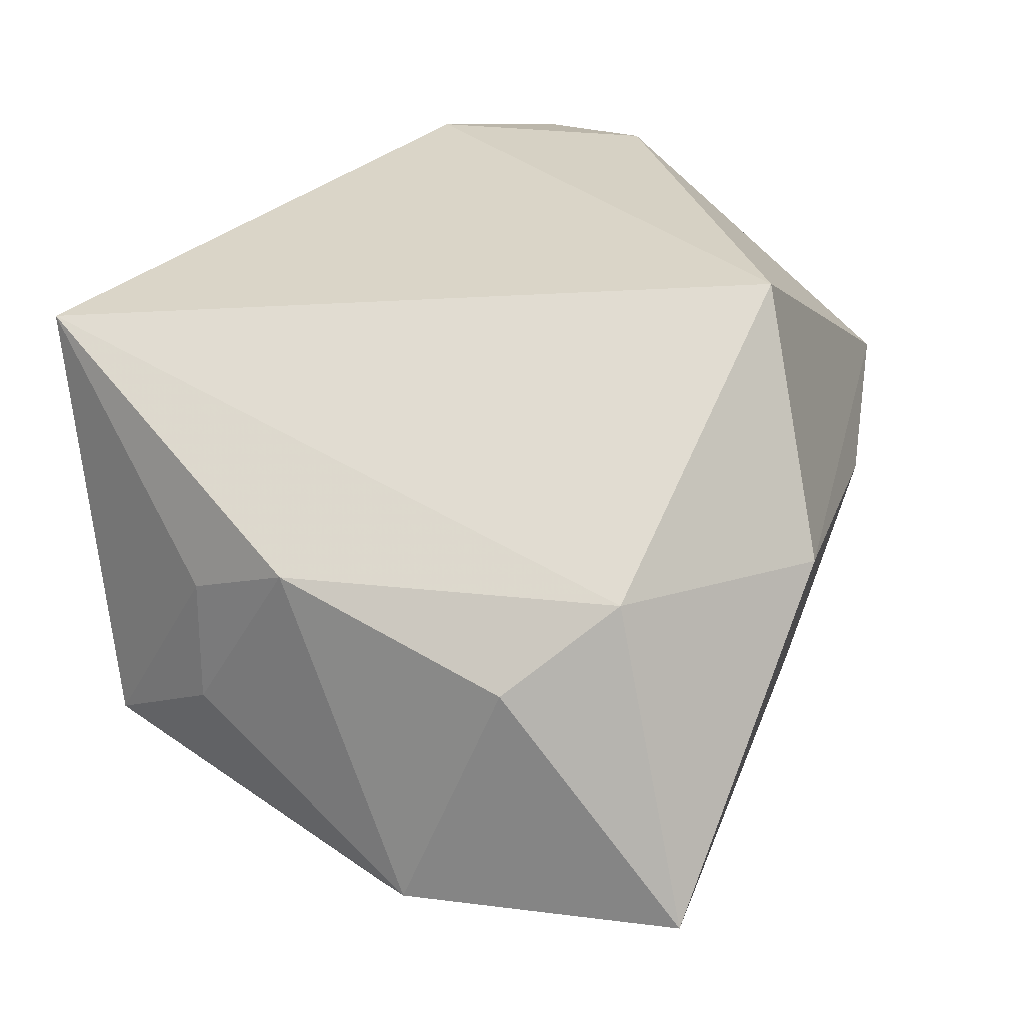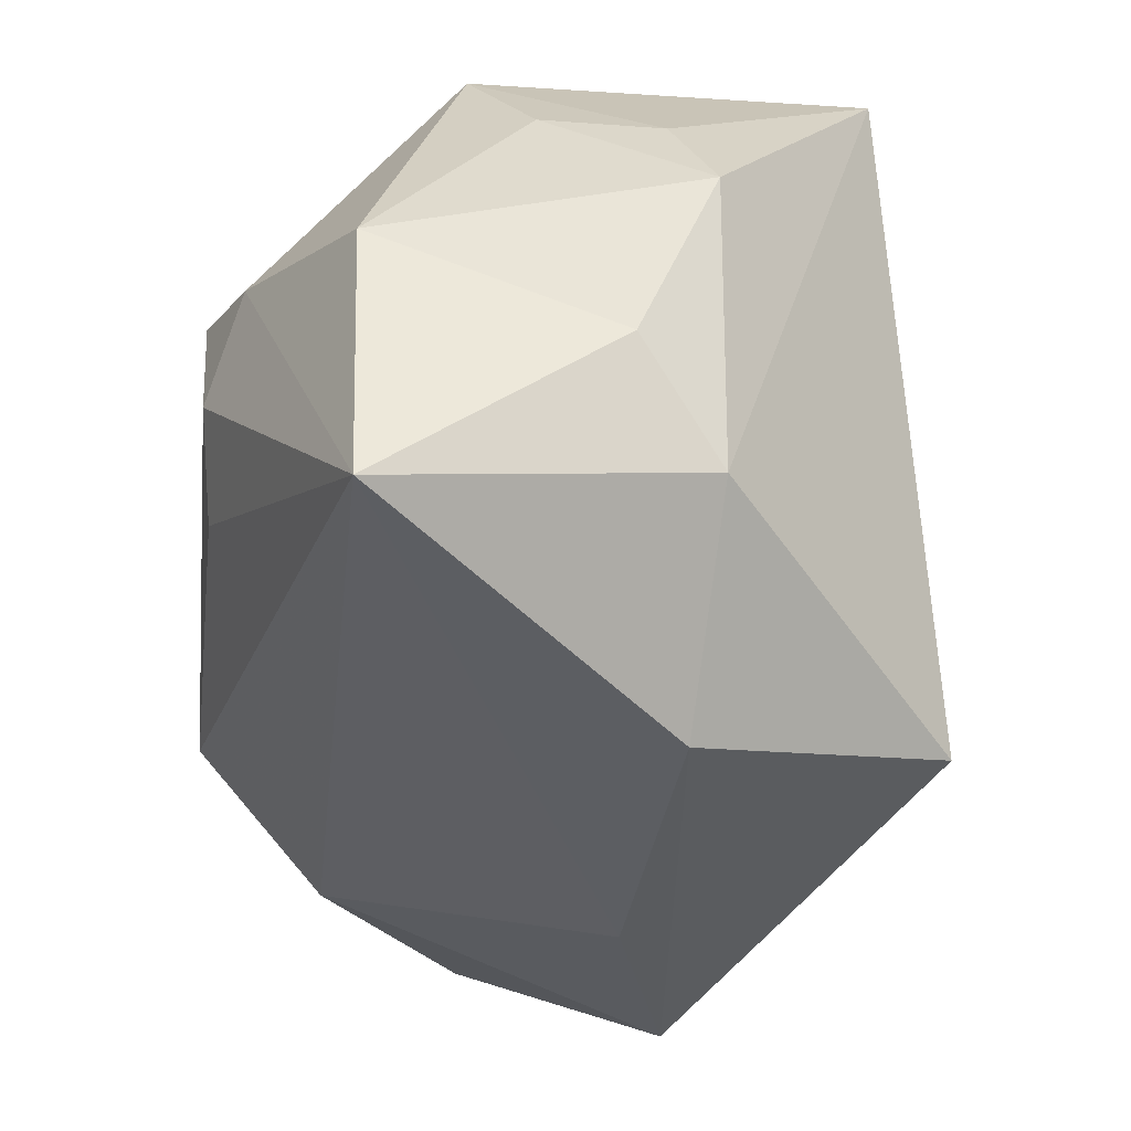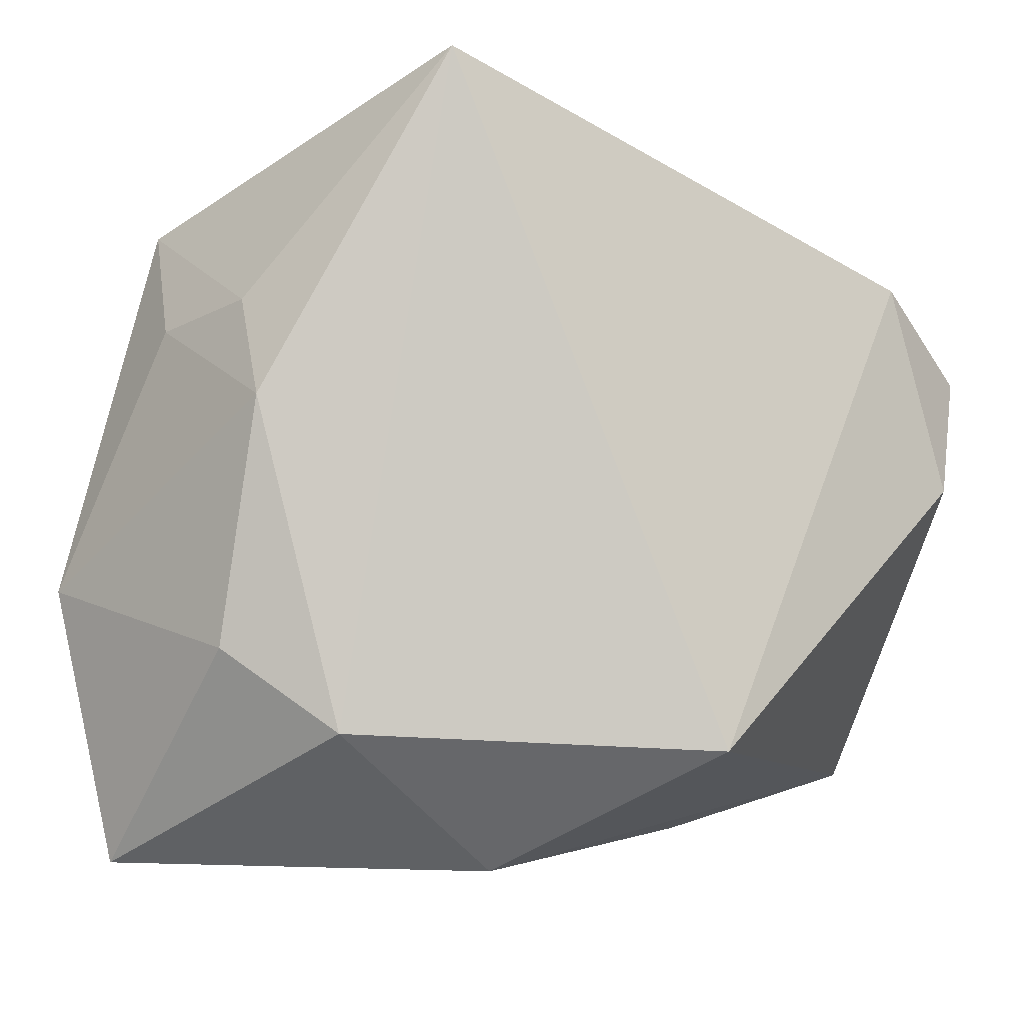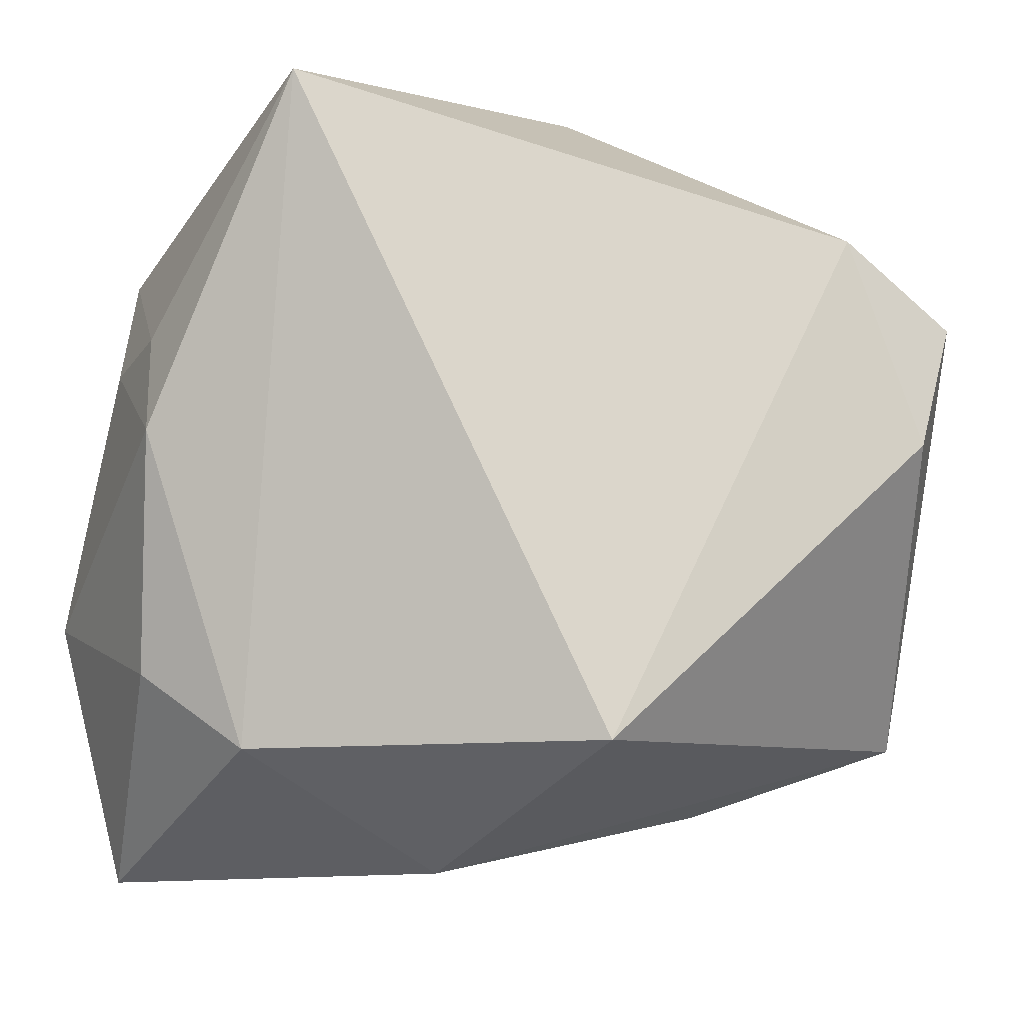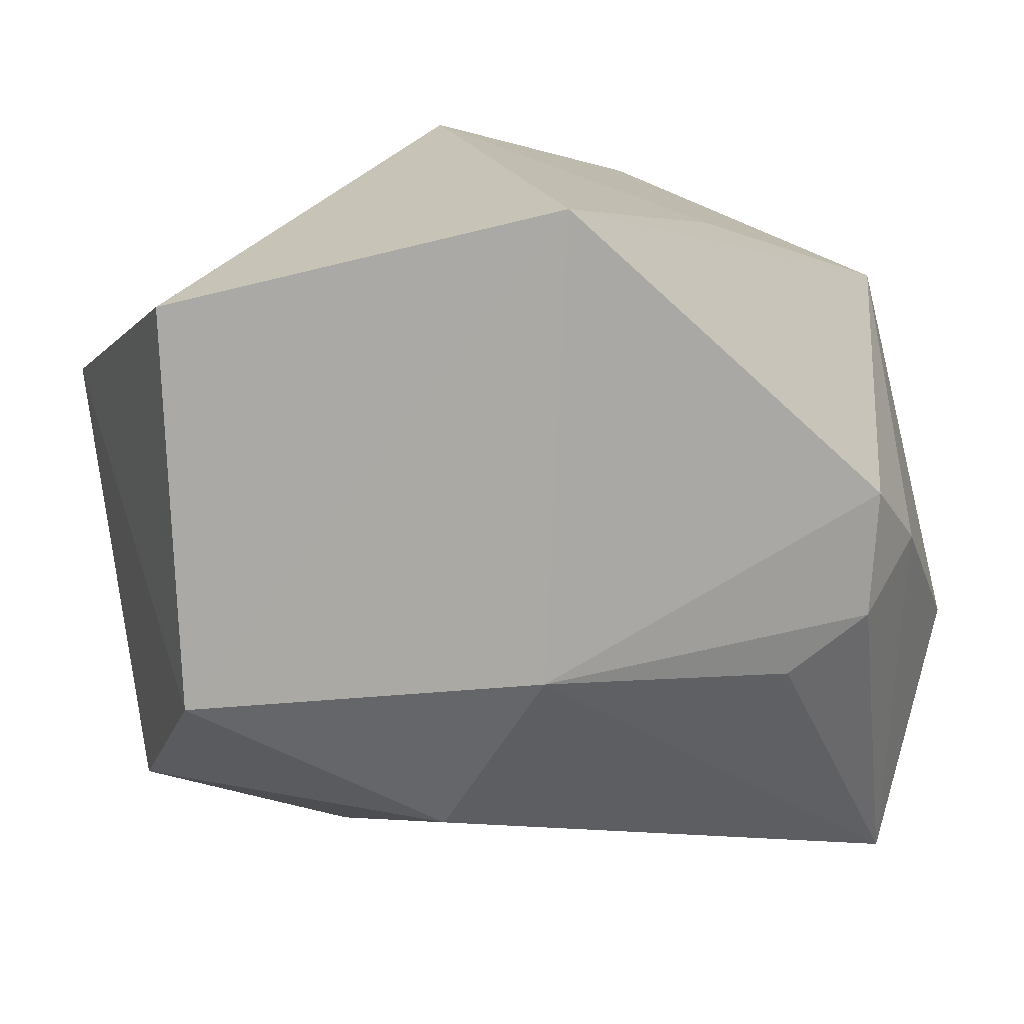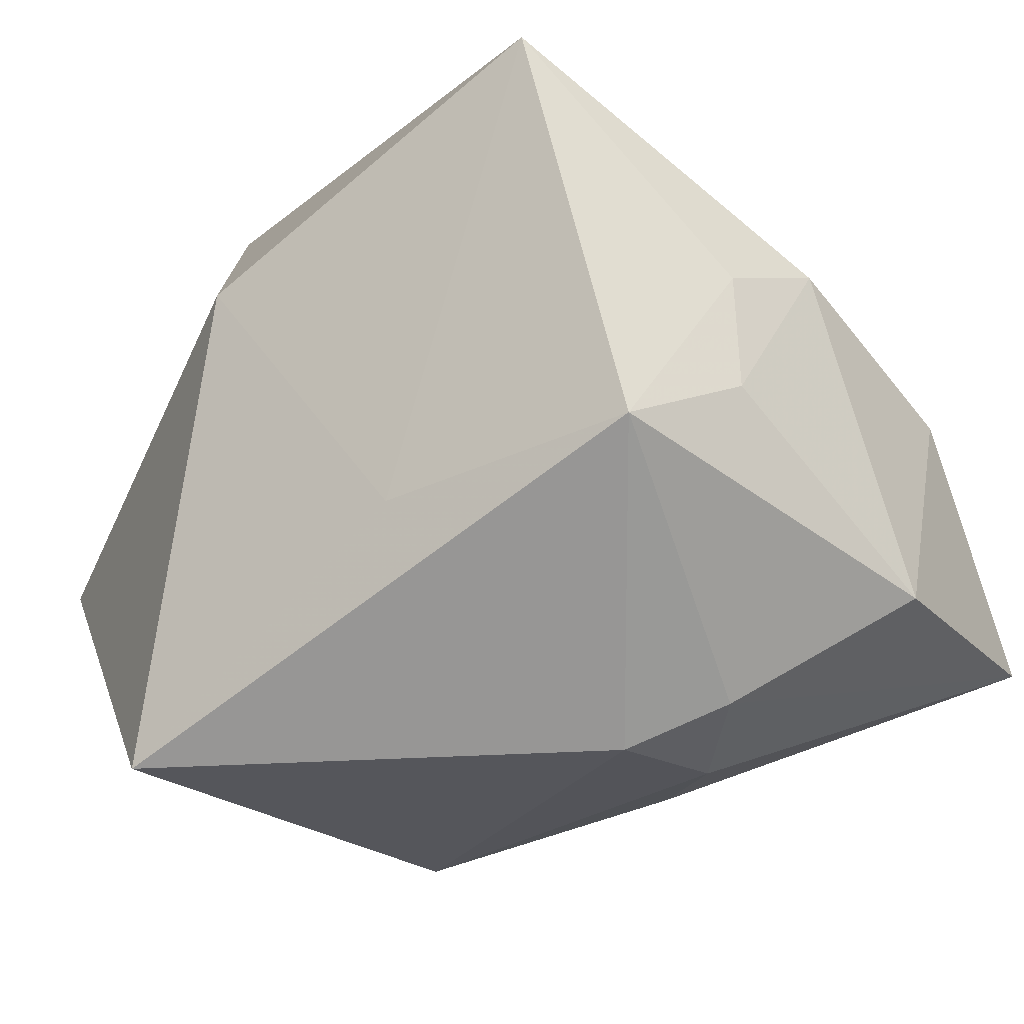
<metadata>
{"format":"obj","ext":"obj","renderer":"f3d","projection":"perspective","resolution":1024,"background":"white","views":[{"elev":25.9,"azim":-60.2,"up":"+Z"},{"elev":-53.5,"azim":-93.5,"up":"+Y"},{"elev":-16.1,"azim":-43.1,"up":"+Y"},{"elev":-16.2,"azim":-22.1,"up":"+Y"},{"elev":12.4,"azim":146.7,"up":"+Y"},{"elev":-26.3,"azim":-135.2,"up":"+Z"}]}
</metadata>
<code>
v -0.0373 -0.0002811 0.009726
v -0.03654 0.009155 -0.00475
v 0.01583 0.03116 -0.03117
v 0.02056 -0.02246 -0.0195
v -0.01187 0.02702 -0.01326
v -0.002578 -0.02856 0.02984
v 0.03161 0.01168 0.02901
v -0.0318 -0.03575 -0.01674
v 0.01801 -0.007603 -0.03117
v -0.03773 -0.01215 -0.01799
v 0.01648 -0.03008 0.005235
v -0.02526 -0.001313 -0.02743
v -0.009097 -0.01135 -0.02956
v -0.03377 0.02045 -0.01058
v -0.009786 -0.037 0.008392
v -0.01766 -0.007022 -0.03032
v 0.02754 -0.0001043 0.03063
v 0.002539 0.03518 0.009699
v -0.028 -0.02762 0.009952
v -0.03523 -0.02036 0.002919
v -0.03628 0.00935 0.005919
v -0.01791 0.004245 -0.03117
v 0.03457 -0.02351 0.01025
v 0.03933 0.0221 -0.004554
v 0.03933 -0.01218 -0.007829
v -0.02951 0.02842 0.02496
v 0.02047 0.01798 0.03099
f 22 3 9
f 5 26 18
f 18 3 5
f 15 23 6
f 4 8 9
f 16 22 9
f 3 22 14
f 14 5 3
f 26 5 14
f 10 8 20
f 20 1 10
f 17 23 7
f 17 6 23
f 11 23 15
f 11 4 23
f 15 8 11
f 8 4 11
f 25 4 9
f 23 4 25
f 9 3 25
f 7 23 25
f 9 8 13
f 13 16 9
f 8 16 13
f 22 16 12
f 10 14 12
f 12 14 22
f 12 8 10
f 12 16 8
f 10 1 2
f 2 14 10
f 1 20 19
f 26 1 19
f 19 6 26
f 15 6 19
f 19 8 15
f 19 20 8
f 26 6 27
f 6 17 27
f 27 17 7
f 18 26 27
f 7 25 24
f 24 25 3
f 18 27 24
f 24 27 7
f 24 3 18
f 26 14 21
f 14 2 21
f 21 1 26
f 21 2 1

</code>
